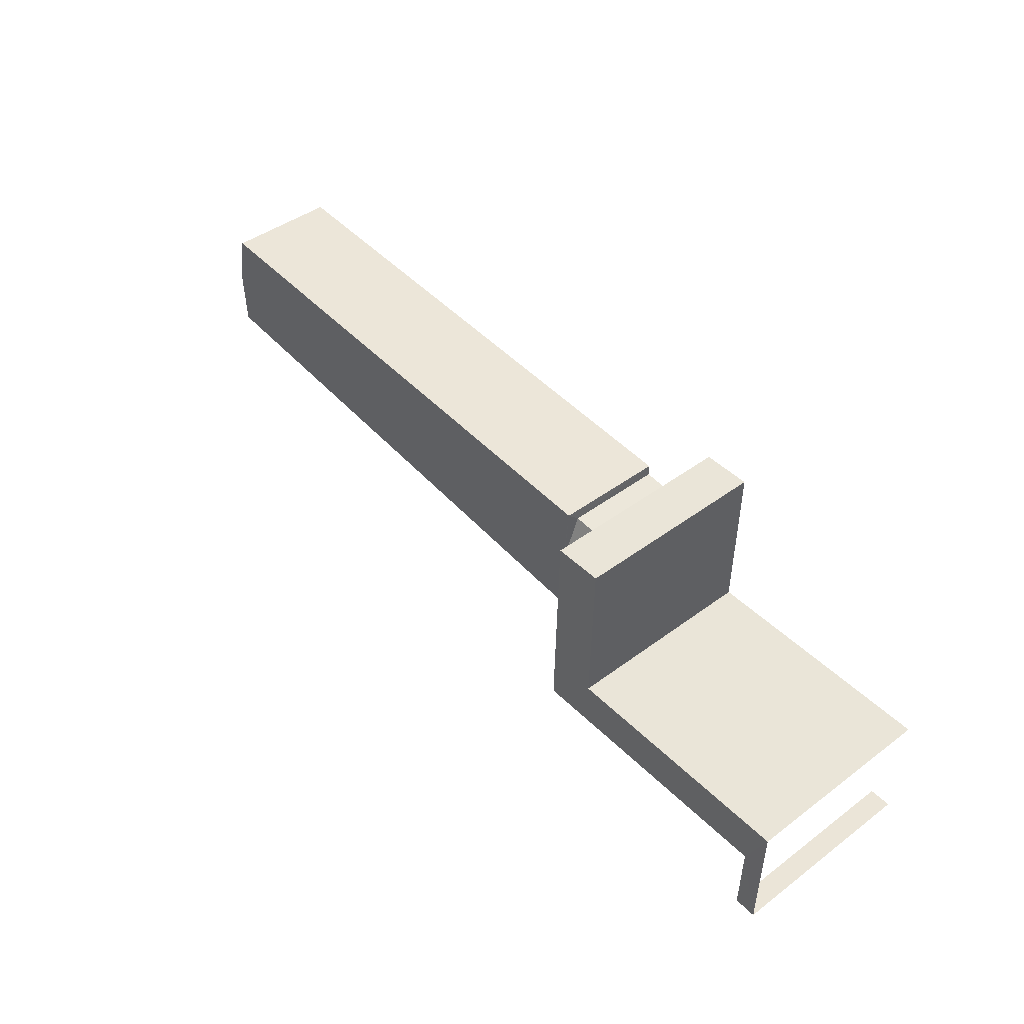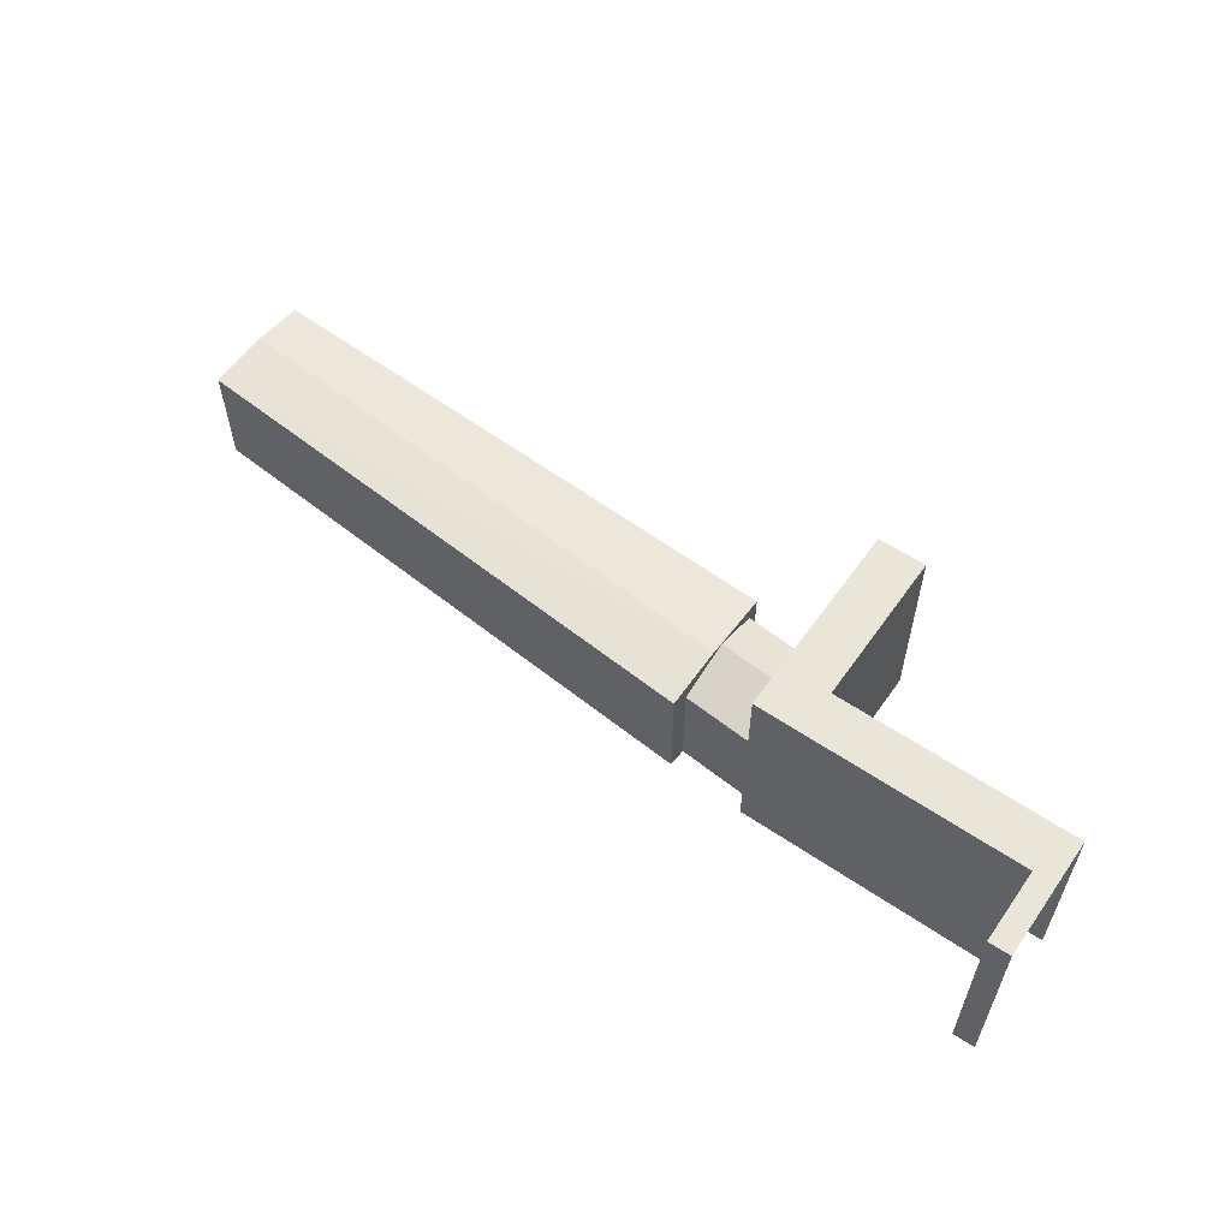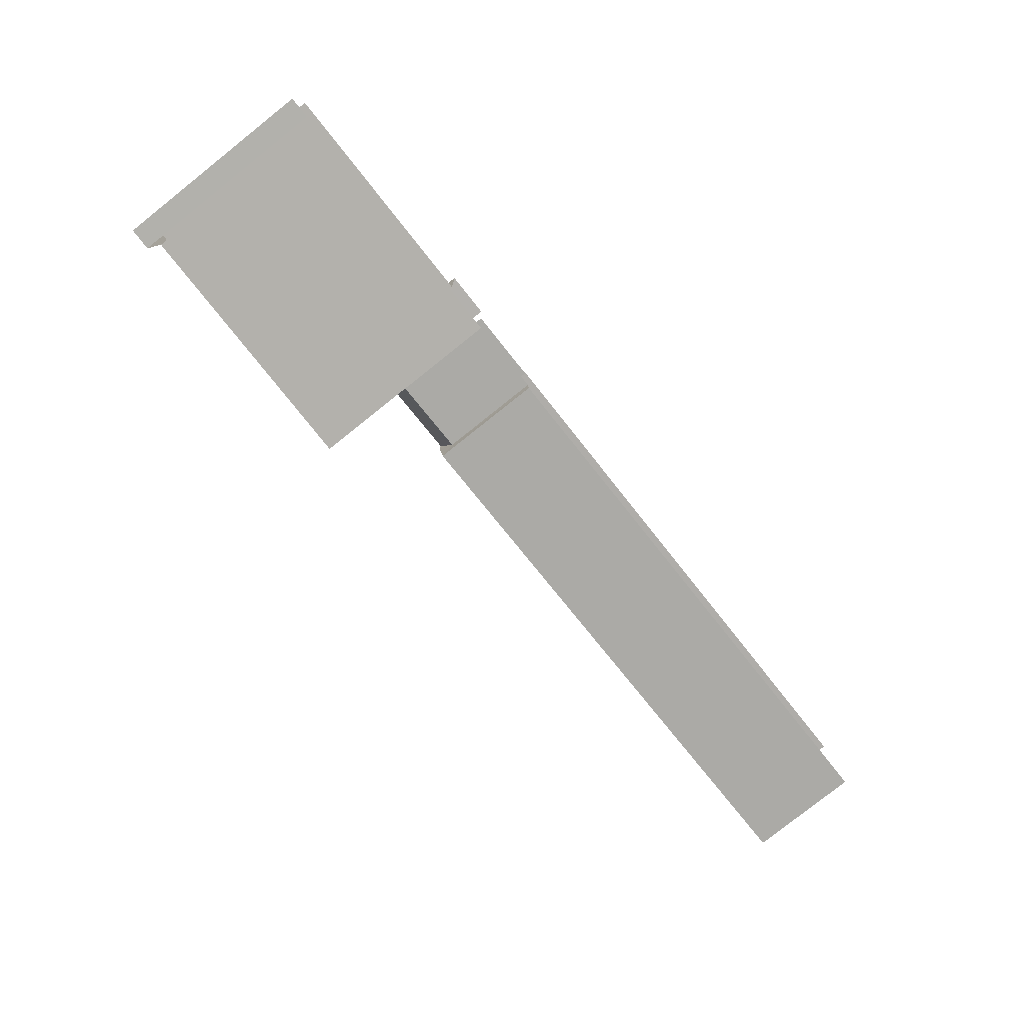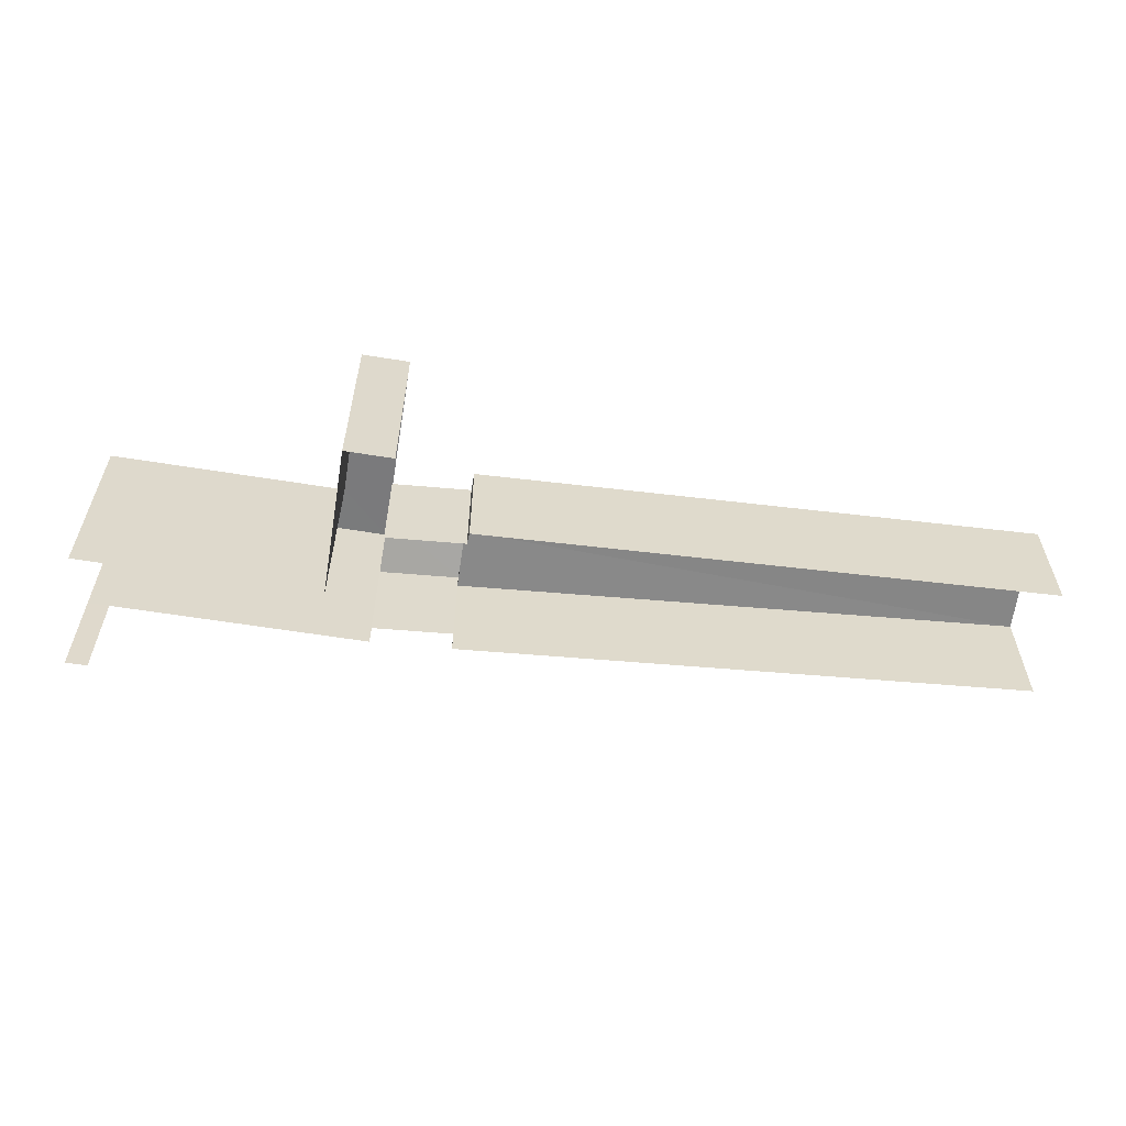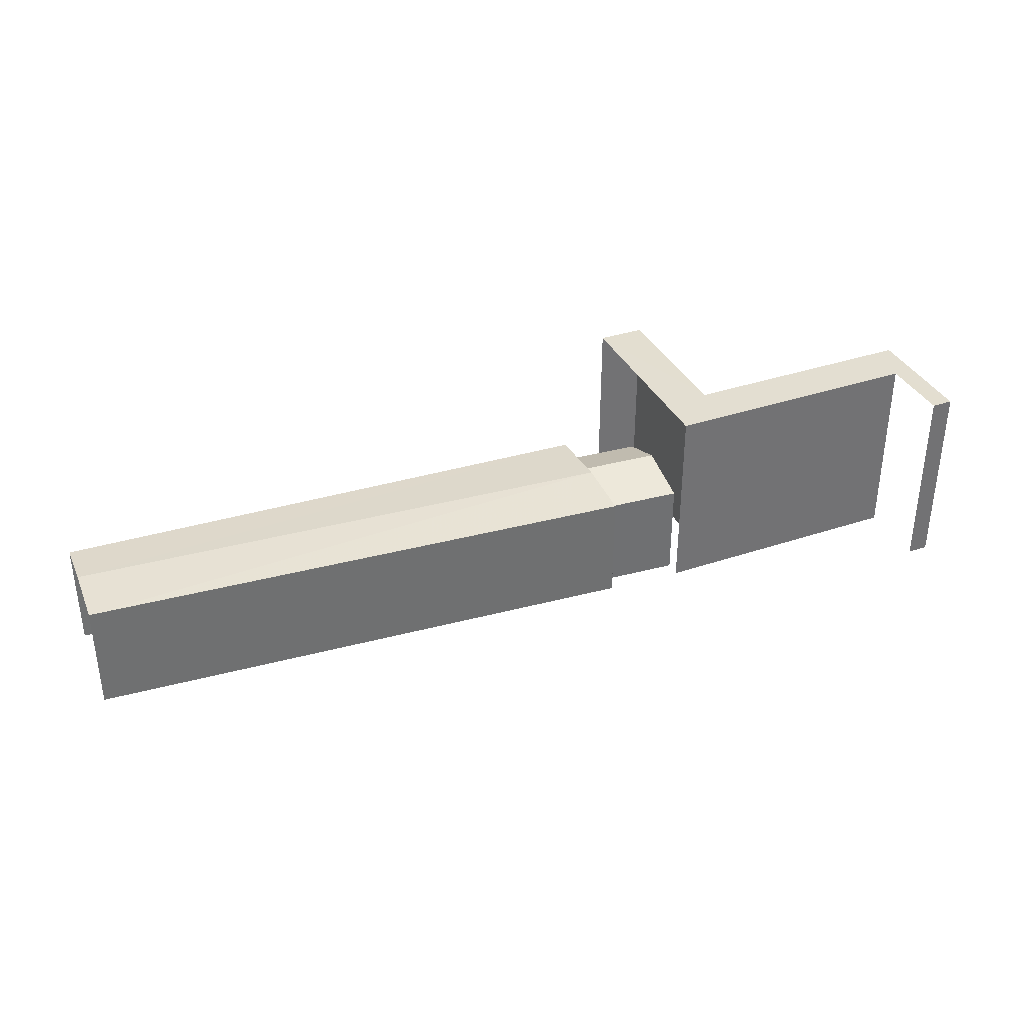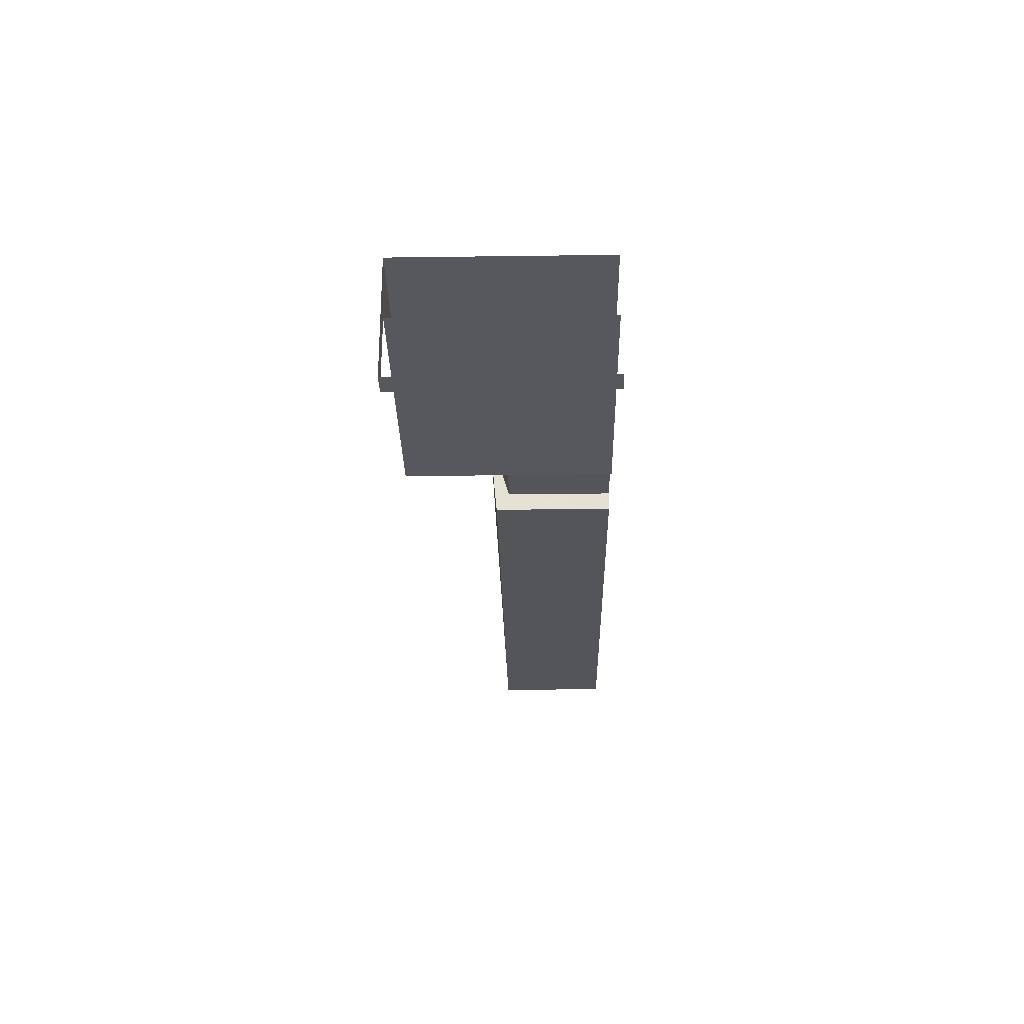
<metadata>
{"format":"obj","ext":"obj","renderer":"f3d","projection":"perspective","resolution":1024,"background":"white","views":[{"elev":43.3,"azim":48.6,"up":"+Y"},{"elev":58.1,"azim":33.6,"up":"+Z"},{"elev":-80.0,"azim":128.4,"up":"+Y"},{"elev":-58.2,"azim":169.1,"up":"+Z"},{"elev":35.9,"azim":-25.1,"up":"+Z"},{"elev":-30.1,"azim":91.1,"up":"+Y"}]}
</metadata>
<code>
v -3.722e+05 -1.05e+05 27.69
v -3.722e+05 -1.05e+05 27.69
v -3.722e+05 -1.05e+05 27.69
v -3.722e+05 -1.05e+05 27.69
v -3.722e+05 -1.05e+05 27.69
v -3.722e+05 -1.05e+05 27.69
v -3.722e+05 -1.05e+05 27.69
v -3.722e+05 -1.05e+05 27.69
v -3.722e+05 -1.05e+05 27.69
v -3.722e+05 -1.05e+05 27.69
v -3.722e+05 -1.05e+05 27.69
v -3.722e+05 -1.05e+05 27.69
v -3.722e+05 -1.05e+05 27.69
v -3.722e+05 -1.05e+05 27.69
v -3.722e+05 -1.05e+05 27.69
v -3.722e+05 -1.05e+05 27.69
v -3.722e+05 -1.05e+05 34.35
v -3.722e+05 -1.05e+05 34.27
v -3.722e+05 -1.05e+05 34.05
v -3.722e+05 -1.05e+05 34.05
v -3.722e+05 -1.05e+05 38.88
v -3.722e+05 -1.05e+05 38.88
v -3.722e+05 -1.05e+05 38.88
v -3.722e+05 -1.05e+05 38.88
v -3.722e+05 -1.05e+05 38.88
v -3.722e+05 -1.05e+05 38.88
v -3.722e+05 -1.05e+05 38.88
v -3.722e+05 -1.05e+05 38.88
v -3.722e+05 -1.05e+05 34.26
v -3.722e+05 -1.05e+05 34.26
v -3.722e+05 -1.05e+05 33.35
v -3.722e+05 -1.05e+05 33.35
v -3.722e+05 -1.05e+05 34.05
v -3.722e+05 -1.05e+05 34.05
v -3.722e+05 -1.05e+05 33.35
v -3.722e+05 -1.05e+05 33.35
f 1 2 3
f 2 4 5
f 6 7 8
f 3 9 1
f 10 11 12
f 6 8 13
f 14 15 16
f 8 14 16
f 4 1 11
f 16 11 10
f 8 16 13
f 15 4 11
f 2 1 4
f 16 15 11
f 15 14 36
f 14 24 36
f 11 31 12
f 30 24 23
f 36 24 30
f 31 30 23
f 12 31 23
f 28 8 7
f 28 26 8
f 34 3 18
f 3 2 18
f 2 19 18
f 27 6 13
f 25 27 13
f 17 18 19
f 19 20 17
f 21 22 23
f 21 23 24
f 25 21 26
f 27 25 26
f 28 27 26
f 26 21 24
f 29 30 31
f 32 29 31
f 18 33 34
f 18 17 33
f 35 36 30
f 29 35 30
f 26 14 8
f 26 24 14
f 25 13 16
f 21 25 16
f 22 10 12
f 23 22 12
f 32 31 11
f 1 32 11
f 19 2 5
f 20 19 5
f 27 7 6
f 27 28 7
f 35 15 36
f 35 4 15
f 34 9 3
f 34 33 9
f 9 32 1
f 4 35 5
f 33 32 9
f 29 32 33
f 29 17 35
f 5 35 20
f 29 33 17
f 35 17 20
f 22 16 10
f 22 21 16

</code>
